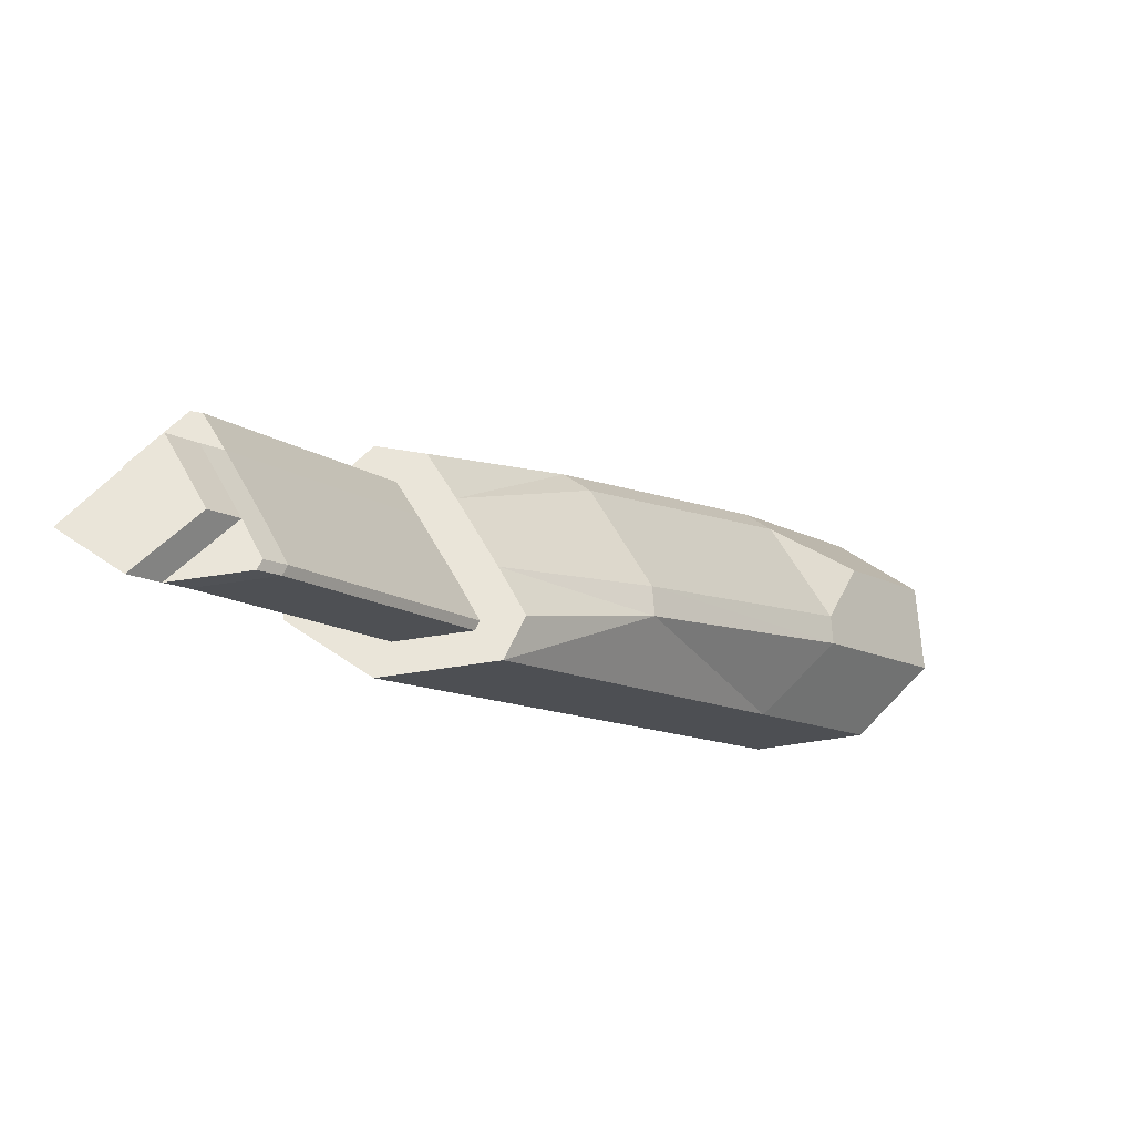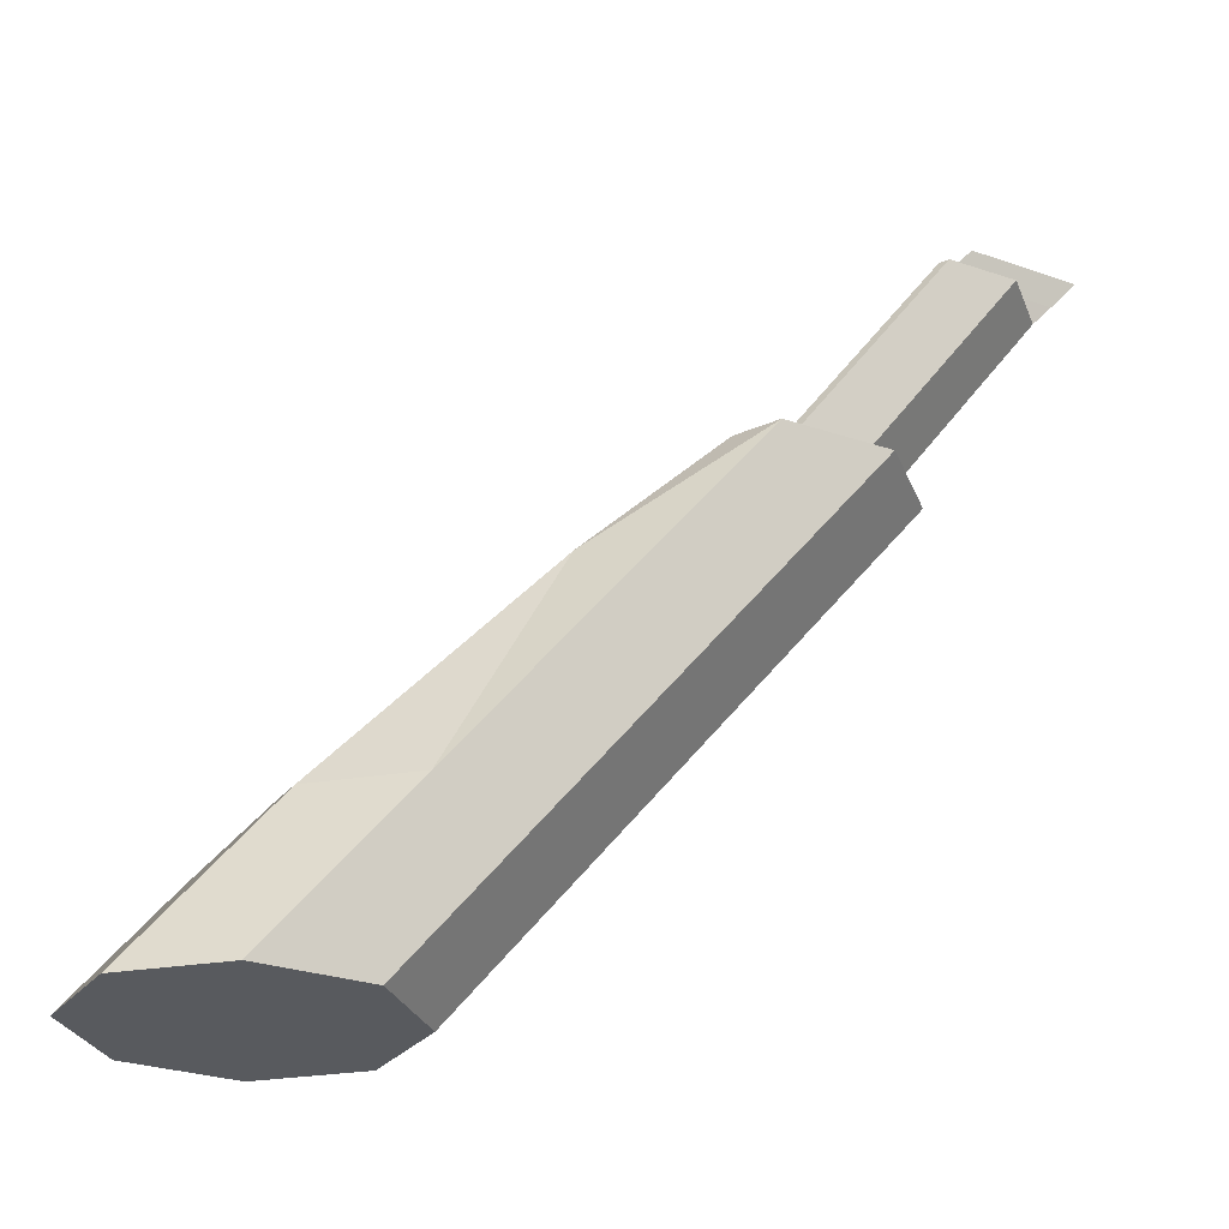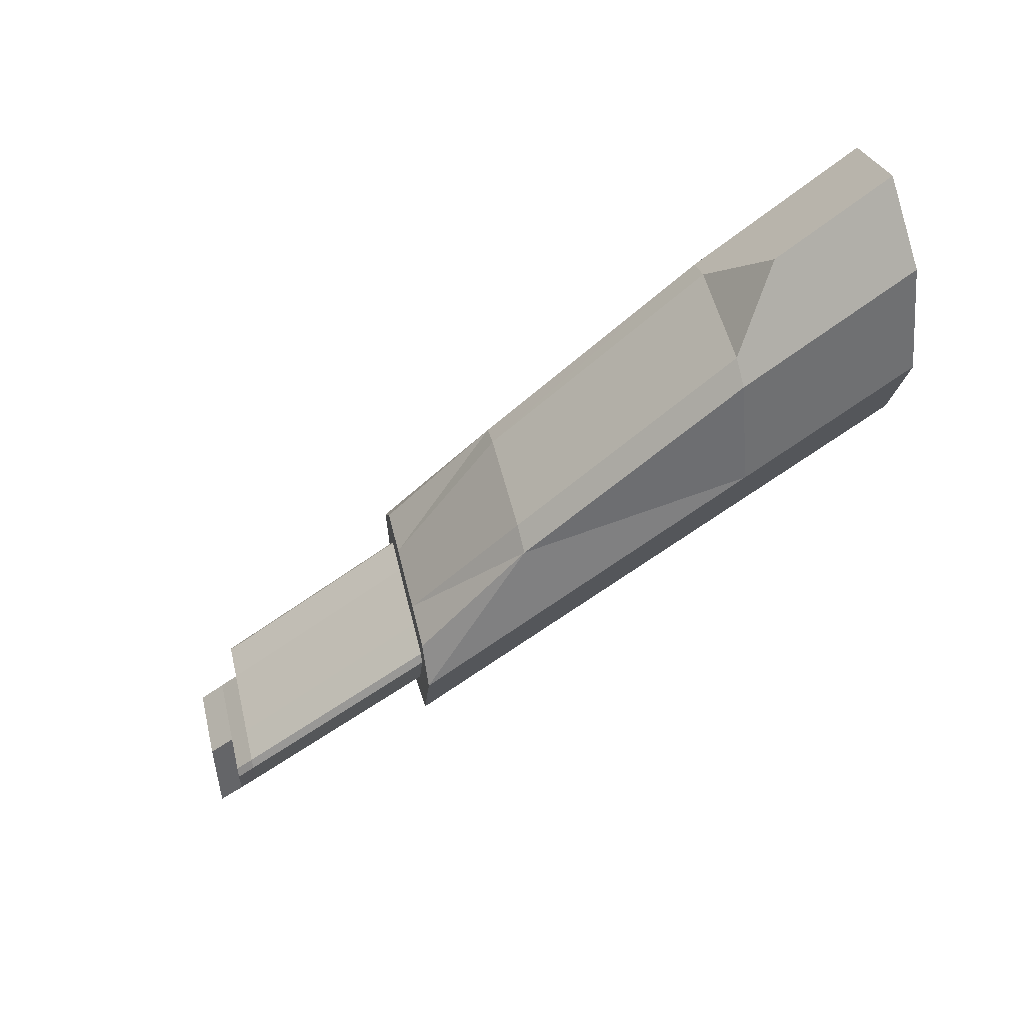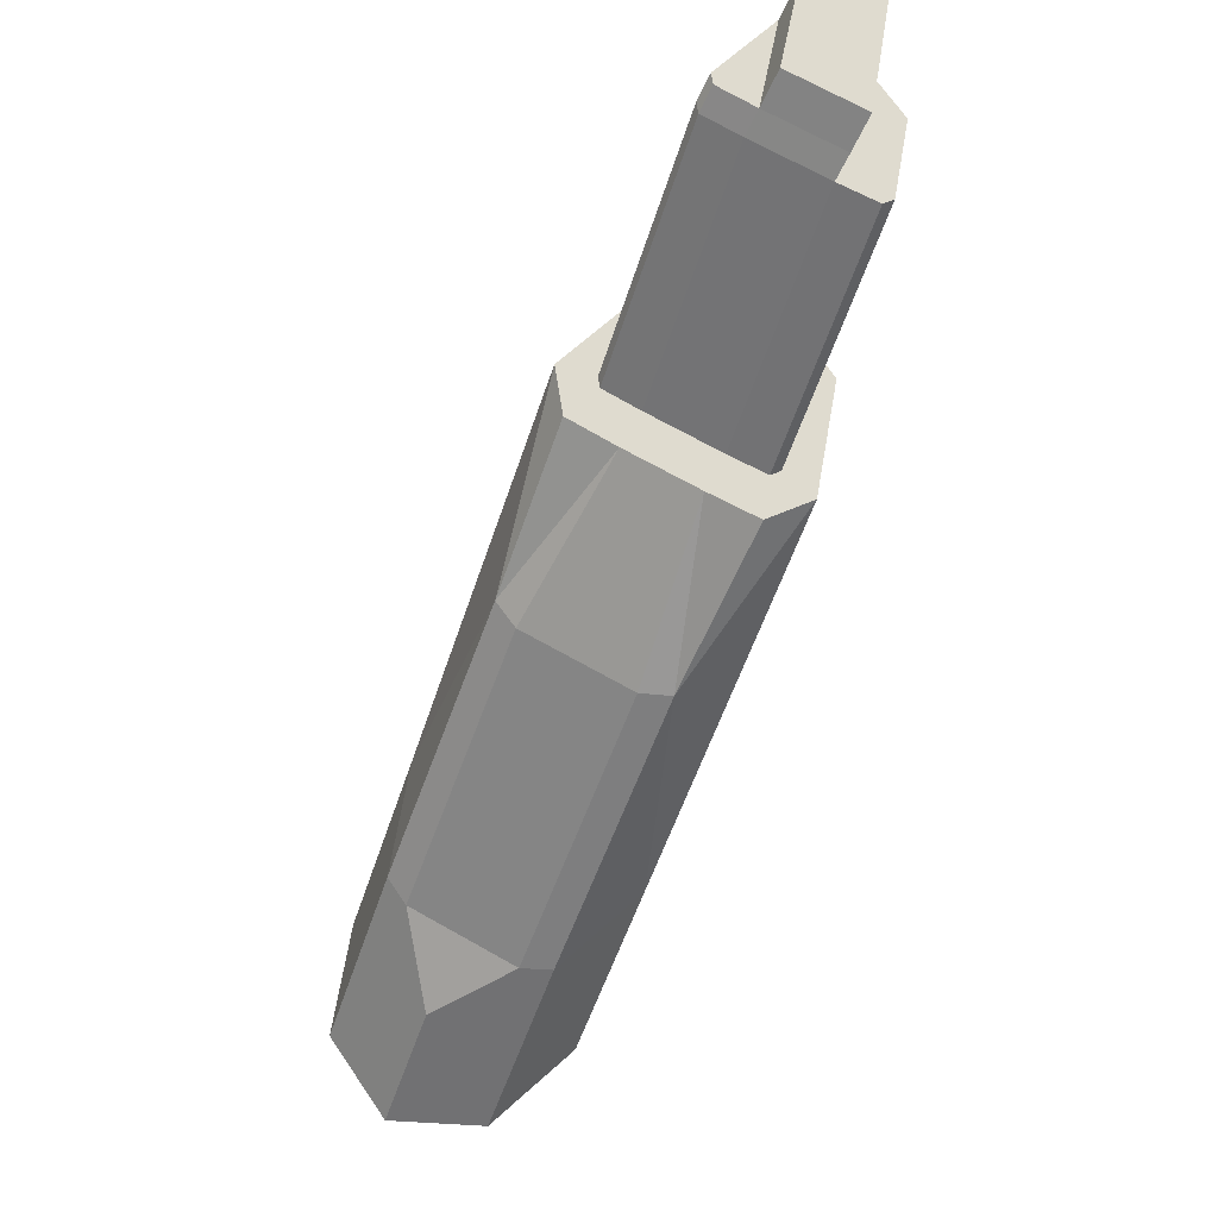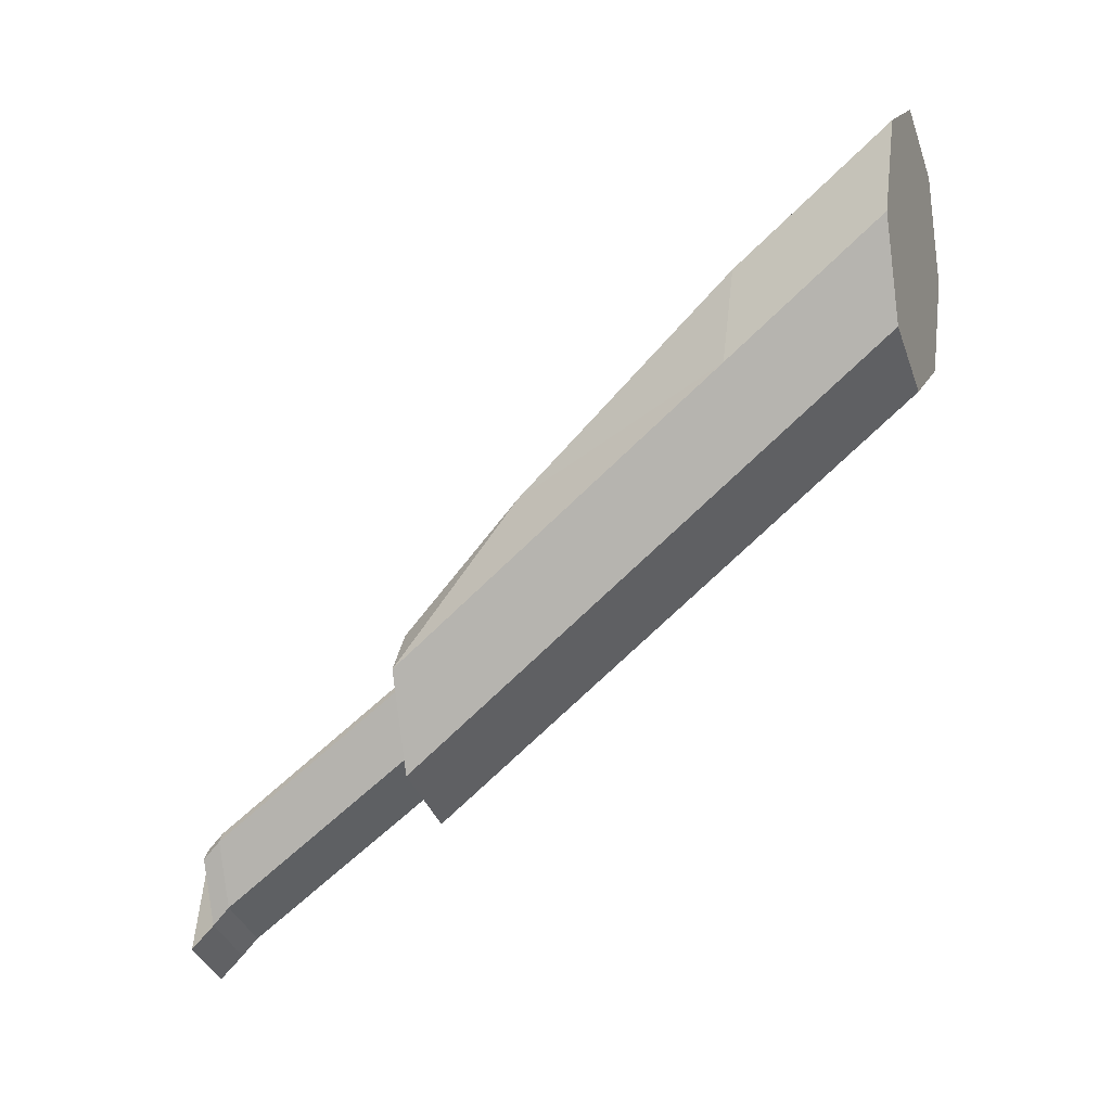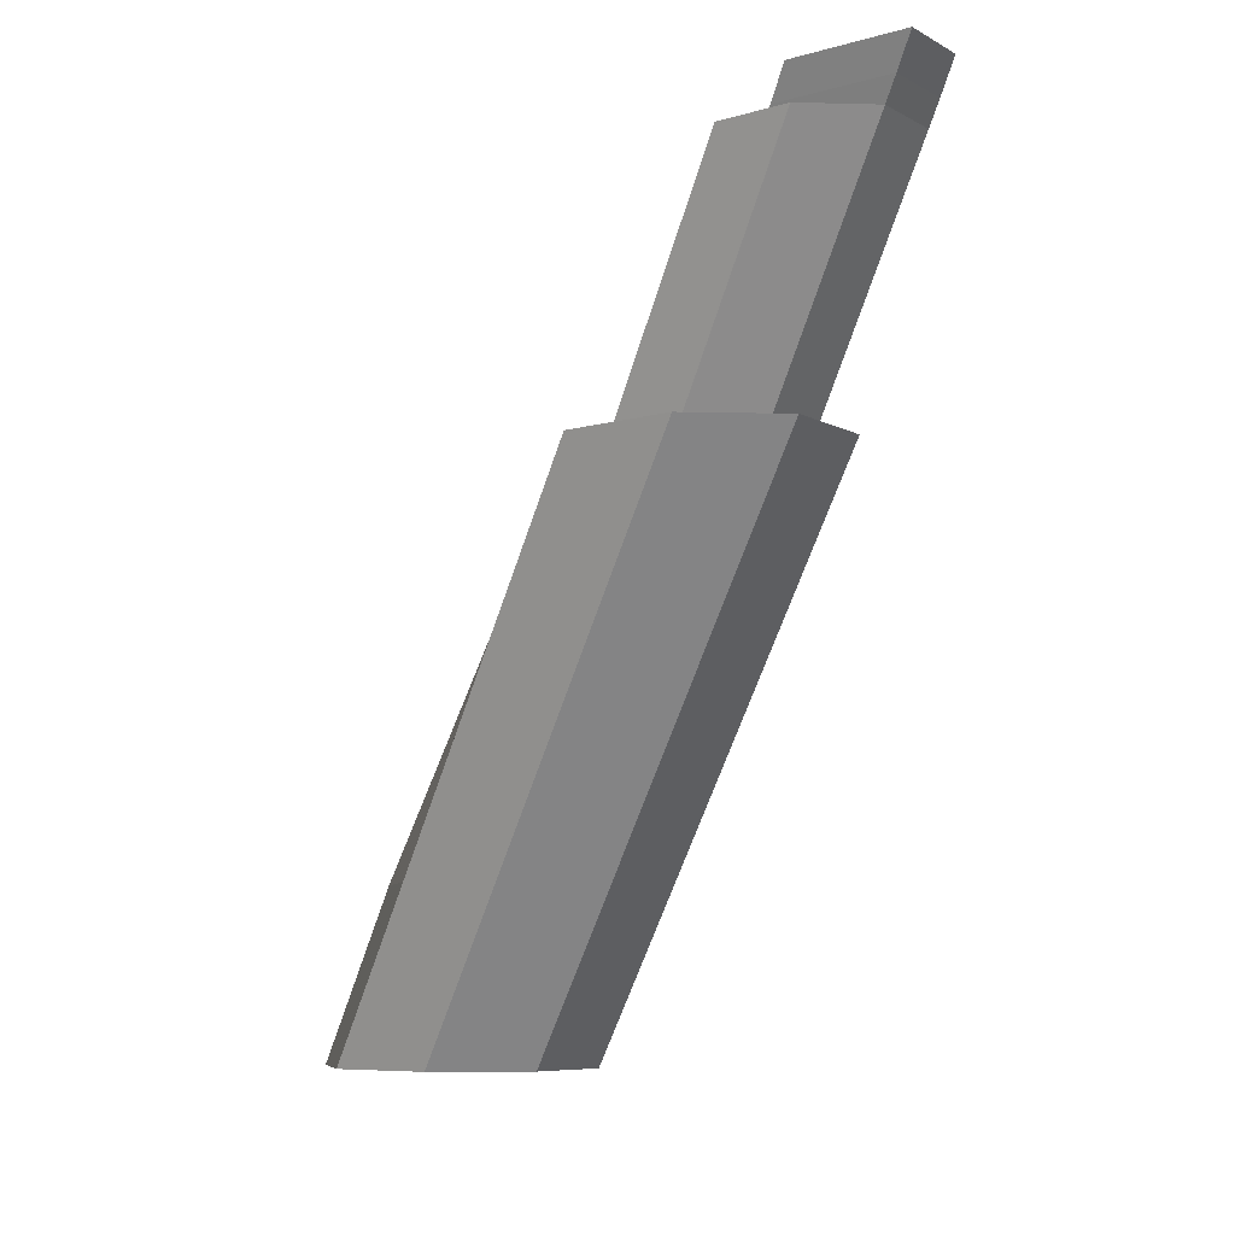
<metadata>
{"format":"obj","ext":"obj","renderer":"f3d","projection":"perspective","resolution":1024,"background":"white","views":[{"elev":58.5,"azim":-118.3,"up":"+Y"},{"elev":-30.6,"azim":83.7,"up":"+Y"},{"elev":53.5,"azim":-103.5,"up":"+Z"},{"elev":70.5,"azim":29.3,"up":"+Y"},{"elev":-10.2,"azim":-69.0,"up":"+Z"},{"elev":-7.4,"azim":149.6,"up":"+Y"}]}
</metadata>
<code>
o Cylinder.007_Cylinder.030
v 0.01271 -6.548 2.275
v 0.01271 5.1 -6.243
v 2.012 -6.548 3.257
v 1.457 5.1 -5.534
v 2.84 -6.548 5.625
v 1.992 5.1 -4.006
v 2.012 -6.548 7.994
v 0.01271 -6.548 8.975
v -1.986 -6.548 7.994
v -2.815 -6.548 5.625
v -1.966 5.1 -4.006
v -1.986 -6.548 3.257
v -1.432 5.1 -5.534
v 0.01271 -2.824 -0.7455
v 2.012 -2.824 0.2357
v 2.84 -2.824 2.604
v 2.012 -2.824 4.973
v -1.986 -2.824 4.973
v -2.815 -2.824 2.604
v -1.986 -2.824 0.2357
v 1.366 -2.824 5.29
v -1.341 -2.824 5.29
v 0.01271 -4.004 6.912
v 1.842 5.1 -3.817
v 2.012 2.374 0.08099
v -1.986 2.374 0.08099
v -1.817 5.1 -3.817
v -0.8876 5.1 -3.792
v -1.341 2.396 0.3796
v 0.913 5.1 -3.792
v 1.366 2.396 0.3796
v 2.012 5.1 -6.191
v 0.01271 5.1 -7.172
v 2.84 5.1 -3.823
v -1.986 5.1 -6.191
v -2.815 5.1 -3.823
v 0.9211 5.1 -2.934
v -0.8956 5.1 -2.934
v -2.137 5.1 -2.966
v 2.163 5.1 -2.966
v 1.457 9.934 -9.118
v 0.01271 9.934 -9.827
v 1.992 9.934 -7.589
v -1.432 9.934 -9.118
v -1.966 9.934 -7.589
v 0.913 9.934 -7.376
v -0.8876 9.934 -7.376
v -1.817 9.934 -7.401
v 1.842 9.934 -7.401
v -1.375 10.36 -9.53
v -1.909 10.36 -8.001
v 0.06951 10.36 -10.24
v 0.9698 10.36 -7.788
v -0.8308 10.36 -7.788
v -1.76 10.36 -7.812
v 0.1461 10.97 -10.79
v -1.298 10.97 -10.08
v 1.046 10.97 -8.343
v -0.7543 10.97 -8.343
f 14 32 15
f 15 34 16
f 17 31 21
f 23 7 21
f 26 36 19
f 29 18 22
f 22 31 29
f 36 20 19
f 35 14 20
f 9 10 7
f 20 1 12
f 19 12 10
f 18 10 9
f 22 18 9
f 5 17 7
f 3 16 5
f 1 15 3
f 21 22 23
f 34 40 25
f 38 31 37
f 26 38 39
f 25 37 31
f 13 45 44
f 2 32 33
f 6 32 4
f 11 35 36
f 2 35 13
f 28 37 30
f 27 38 28
f 24 37 40
f 27 36 39
f 24 34 6
f 24 46 30
f 2 44 42
f 2 41 4
f 11 48 45
f 30 47 28
f 4 43 6
f 6 49 24
f 27 47 48
f 46 54 47
f 42 53 46
f 46 43 41
f 51 54 50
f 52 57 56
f 44 51 50
f 45 55 51
f 47 55 48
f 42 50 52
f 59 56 57
f 52 58 53
f 53 59 54
f 50 59 57
f 14 33 32
f 15 32 34
f 17 25 31
f 8 7 23
f 7 17 21
f 19 18 26
f 26 39 36
f 29 26 18
f 22 21 31
f 36 35 20
f 35 33 14
f 12 1 3
f 3 5 12
f 5 7 10
f 12 5 10
f 7 8 9
f 20 14 1
f 19 20 12
f 18 19 10
f 9 8 23
f 23 22 9
f 5 16 17
f 3 15 16
f 1 14 15
f 17 16 25
f 16 34 25
f 38 29 31
f 26 29 38
f 25 40 37
f 13 11 45
f 2 4 32
f 6 34 32
f 11 13 35
f 2 33 35
f 28 38 37
f 27 39 38
f 24 30 37
f 27 11 36
f 24 40 34
f 24 49 46
f 2 13 44
f 2 42 41
f 11 27 48
f 30 46 47
f 4 41 43
f 6 43 49
f 27 28 47
f 46 53 54
f 42 52 53
f 41 42 46
f 46 49 43
f 51 55 54
f 52 50 57
f 44 45 51
f 45 48 55
f 47 54 55
f 42 44 50
f 59 58 56
f 52 56 58
f 53 58 59
f 50 54 59

</code>
